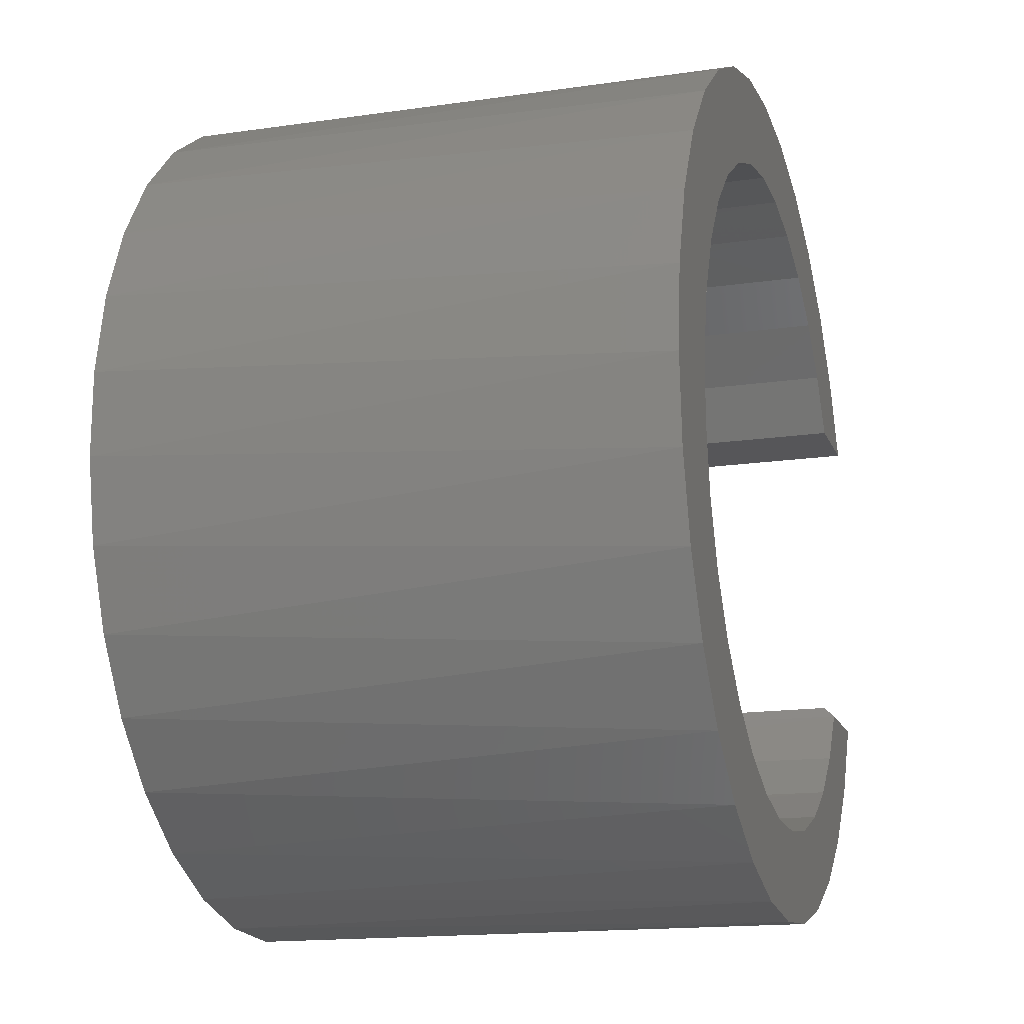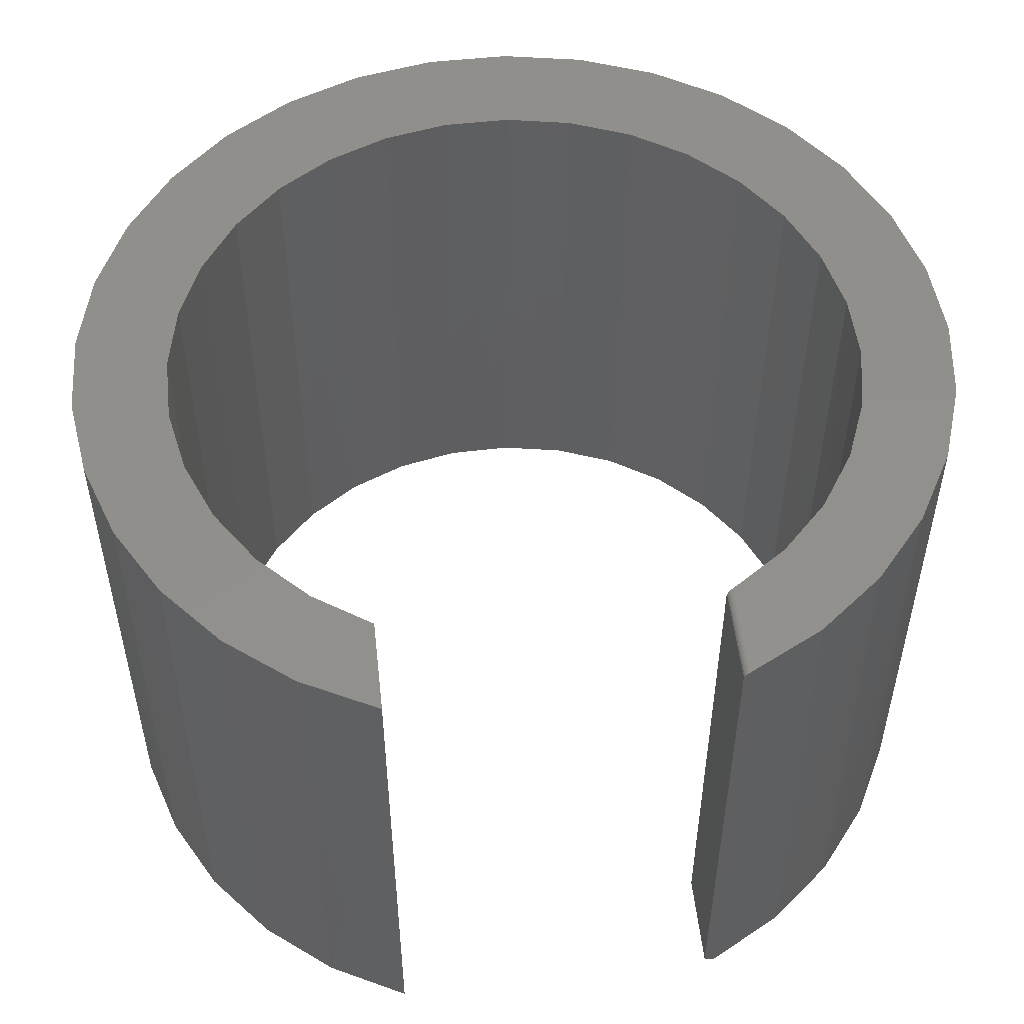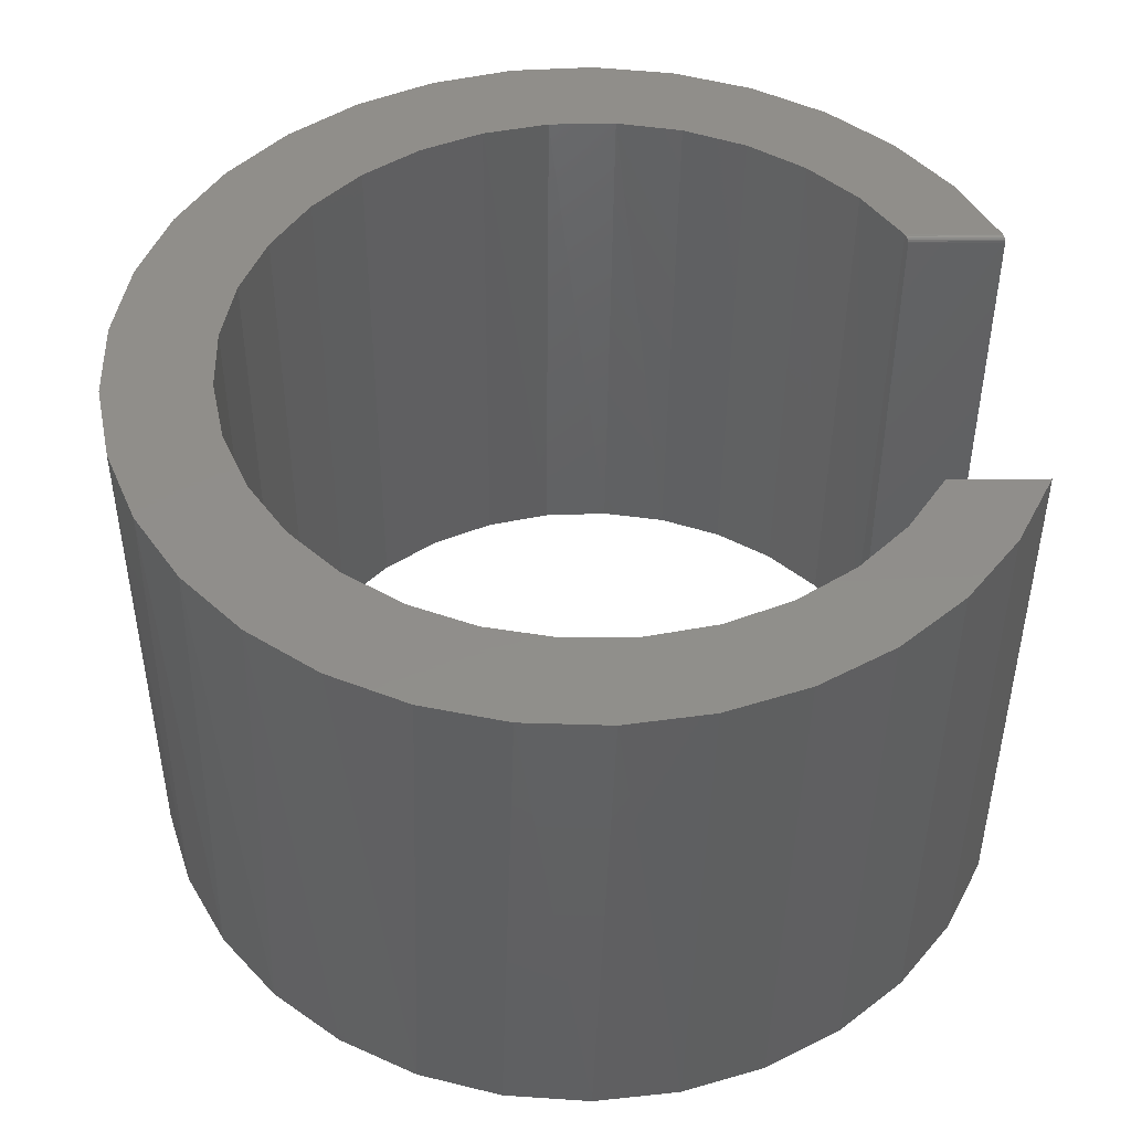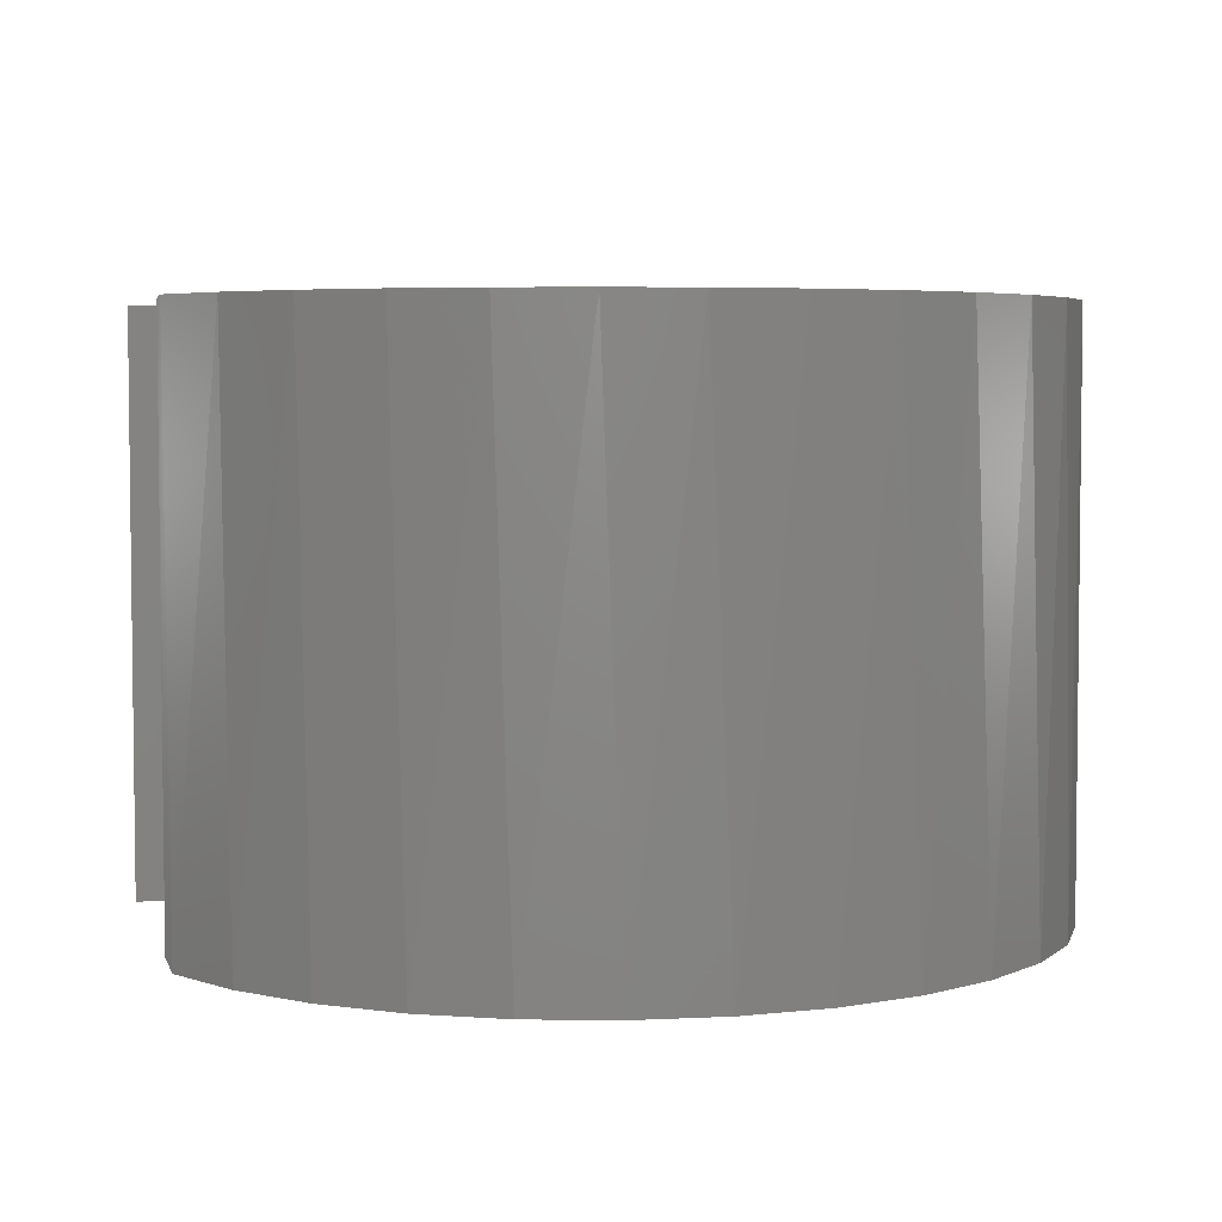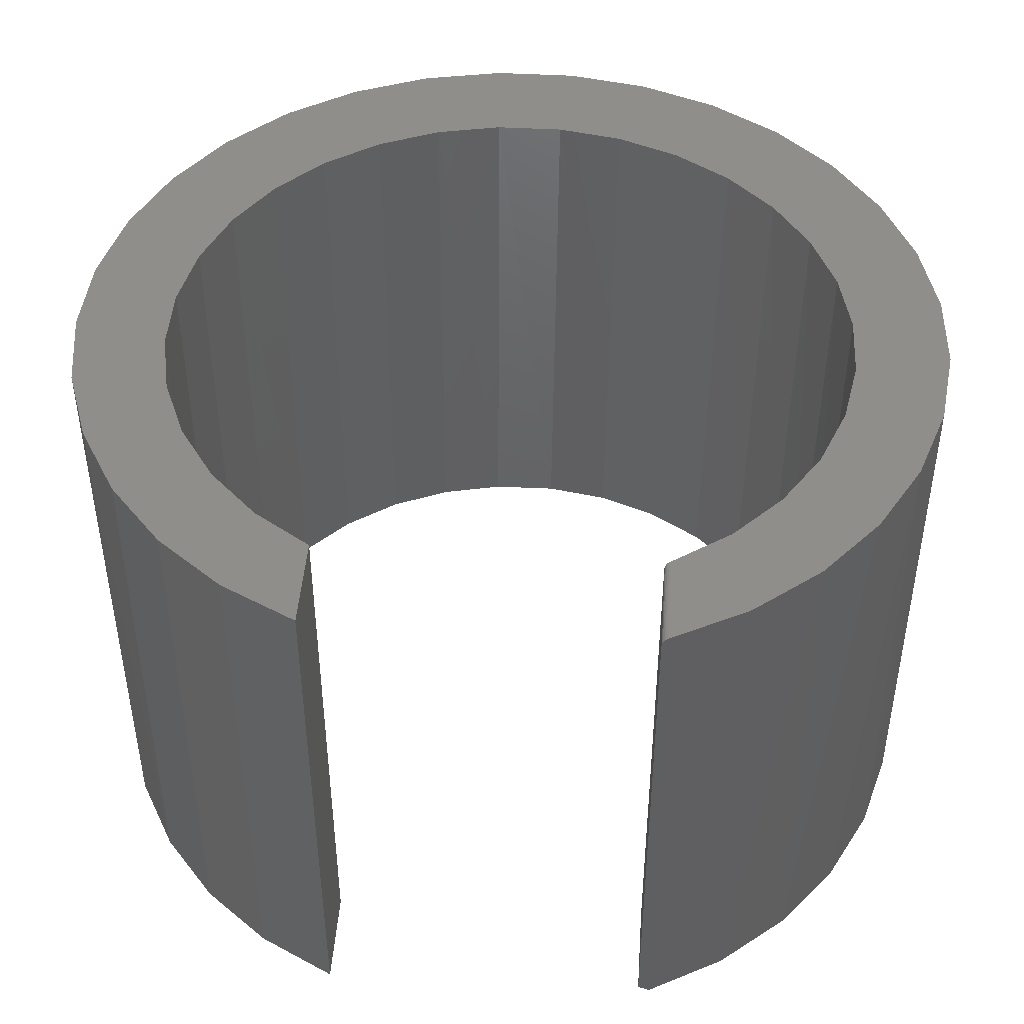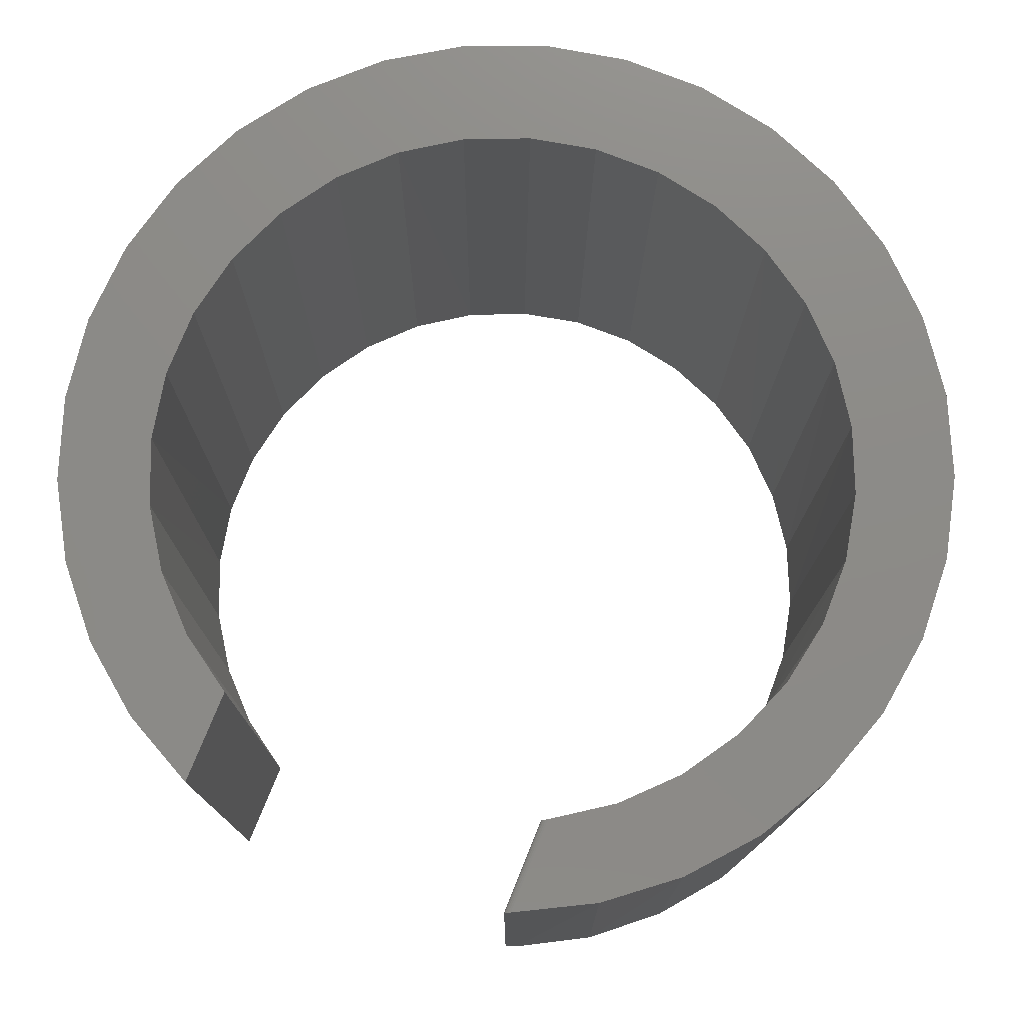
<metadata>
{"format":"stl","ext":"stl","renderer":"f3d","projection":"perspective","resolution":1024,"background":"white","views":[{"elev":-16.0,"azim":-73.0,"up":"+Z"},{"elev":52.3,"azim":83.7,"up":"+Y"},{"elev":46.9,"azim":-0.5,"up":"+Y"},{"elev":4.6,"azim":166.2,"up":"+Y"},{"elev":45.6,"azim":94.1,"up":"+Y"},{"elev":76.4,"azim":112.0,"up":"+Y"}]}
</metadata>
<code>
# stl→obj: 127 verts, 250 faces
v 0.4062 -0.007812 -0.2188
v 0.4062 -0.7344 -0.2188
v 0.5306 -0.007812 -0.2188
v 0.5306 -0.7344 -0.2188
v 0.5241 -0.75 -0.2344
v 0.4751 9.169e-18 -0.3246
v 0.5274 1.751e-17 -0.2266
v 0.4683 -0.75 -0.3347
v 0.5293 -0.001513 -0.2219
v 0.5305 -0.005486 -0.2191
v 0.53 -0.003273 -0.2202
v 0.4053 4.929e-19 -0.4111
v 0.394 -0.75 -0.4222
v 0.3203 -8.201e-18 -0.4828
v 0.3041 -0.75 -0.4936
v 0.2234 -1.66e-17 -0.5371
v 0.202 -0.75 -0.5461
v 0.118 -2.44e-17 -0.5722
v 0.09168 -0.75 -0.5776
v 0.007795 -3.133e-17 -0.5868
v -0.02272 -0.75 -0.5871
v -0.1031 -3.712e-17 -0.5803
v -0.1368 -0.75 -0.5741
v -0.2109 -4.159e-17 -0.5529
v -0.2461 -0.75 -0.5391
v -0.3115 -4.455e-17 -0.5058
v -0.3465 -0.75 -0.4834
v -0.4014 -4.592e-17 -0.4404
v -0.4341 -0.75 -0.4092
v -0.4774 -4.563e-17 -0.3593
v -0.5056 -0.75 -0.3194
v -0.5366 -4.37e-17 -0.2653
v -0.5582 -0.75 -0.2174
v -0.5771 -4.02e-17 -0.1618
v -0.5899 -0.75 -0.1071
v -0.5973 -3.526e-17 -0.05252
v -0.5995 -0.75 0.007313
v -0.5965 -2.904e-17 0.05861
v -0.5866 -0.75 0.1214
v -0.5747 -2.179e-17 0.1676
v -0.5517 -0.75 0.2307
v -0.5328 -1.374e-17 0.2705
v -0.4962 -0.75 0.3312
v -0.4722 -5.208e-18 0.3637
v -0.4221 -0.75 0.4189
v -0.395 3.515e-18 0.4437
v -0.3324 -0.75 0.4905
v -0.3042 1.211e-17 0.5077
v -0.2305 -0.75 0.5432
v -0.2029 2.027e-17 0.5534
v -0.1202 -0.75 0.5751
v -0.0948 2.77e-17 0.5792
v -0.005793 -0.75 0.5848
v 0.01623 3.414e-17 0.5841
v 0.1083 -0.75 0.5721
v 0.1262 3.935e-17 0.568
v 0.2177 -0.75 0.5373
v 0.2311 4.314e-17 0.5314
v 0.3182 -0.75 0.4819
v 0.3272 4.538e-17 0.4756
v 0.406 -0.75 0.408
v 0.4111 4.599e-17 0.4027
v 0.4777 -0.75 0.3183
v 0.5284 -0.0003862 -0.2241
v 0.5306 -0.75 0.2164
v 0.5306 4.228e-17 0.2164
v 0.4797 4.495e-17 0.3153
v 0.402 9.848e-18 -0.2266
v 0.3505 2.881e-18 -0.3006
v 0.3975 -0.75 -0.2344
v 0.3448 -0.75 -0.3071
v 0.406 -0.005392 -0.2191
v 0.4045 -0.001495 -0.222
v 0.4054 -0.003217 -0.2202
v 0.2856 -4.196e-18 -0.3631
v 0.279 -0.75 -0.3683
v 0.2097 -1.111e-17 -0.4119
v 0.2026 -0.75 -0.4155
v 0.1259 -1.761e-17 -0.445
v 0.1185 -0.75 -0.4471
v 0.03717 -2.343e-17 -0.4612
v 0.02986 -0.75 -0.4617
v -0.05298 -2.835e-17 -0.4598
v -0.05993 -0.75 -0.459
v -0.1411 -3.22e-17 -0.4409
v -0.1475 -0.75 -0.4388
v -0.224 -3.482e-17 -0.4053
v -0.2295 -0.75 -0.4022
v -0.2983 -3.611e-17 -0.3542
v -0.3028 -0.75 -0.3503
v -0.3612 -3.602e-17 -0.2896
v -0.3647 -0.75 -0.2852
v -0.4104 -3.456e-17 -0.2141
v -0.4128 -0.75 -0.2093
v -0.444 -3.177e-17 -0.1304
v -0.4454 -0.75 -0.1256
v -0.4607 -2.778e-17 -0.0418
v -0.461 -0.75 -0.03715
v -0.4598 -2.273e-17 0.04836
v -0.4593 -0.75 0.05267
v -0.4414 -1.681e-17 0.1366
v -0.4402 -0.75 0.1404
v -0.4062 -1.025e-17 0.2196
v -0.4045 -0.75 0.2229
v -0.3556 -3.294e-18 0.2942
v -0.3534 -0.75 0.2968
v -0.2914 3.784e-18 0.3575
v -0.289 -0.75 0.3594
v -0.2161 1.072e-17 0.4072
v -0.2138 -0.75 0.4084
v -0.1326 1.724e-17 0.4412
v -0.1304 -0.75 0.4419
v -0.04412 2.311e-17 0.4584
v -0.04213 -0.75 0.4586
v 0.04604 2.809e-17 0.4581
v 0.0477 -0.75 0.4579
v 0.1344 3.201e-17 0.4402
v 0.4033 -0.0003868 -0.2241
v 0.1357 -0.75 0.4398
v 0.2176 3.47e-17 0.4055
v 0.2185 -0.75 0.405
v 0.2925 3.607e-17 0.3553
v 0.293 -0.75 0.3548
v 0.3562 3.606e-17 0.2914
v 0.3564 -0.75 0.2912
v 0.4062 2.416e-17 0.2164
v 0.4062 -0.75 0.2164
f 1 2 3
f 3 2 4
f 5 6 7
f 5 8 6
f 3 9 10
f 9 11 10
f 12 6 8
f 8 13 12
f 14 12 13
f 13 15 14
f 16 14 15
f 15 17 16
f 18 16 17
f 17 19 18
f 20 18 19
f 19 21 20
f 22 20 21
f 21 23 22
f 24 22 23
f 23 25 24
f 26 24 25
f 25 27 26
f 28 26 27
f 27 29 28
f 30 28 29
f 29 31 30
f 32 30 31
f 31 33 32
f 34 32 33
f 33 35 34
f 34 35 36
f 36 35 37
f 36 37 38
f 38 37 39
f 38 39 40
f 40 39 41
f 40 41 42
f 42 41 43
f 42 43 44
f 44 43 45
f 44 45 46
f 46 45 47
f 46 47 48
f 48 47 49
f 48 49 50
f 50 49 51
f 50 51 52
f 52 51 53
f 52 53 54
f 54 53 55
f 54 55 56
f 56 55 57
f 56 57 58
f 58 57 59
f 58 59 60
f 60 59 61
f 60 61 62
f 62 61 63
f 4 5 7
f 4 7 64
f 4 64 9
f 4 9 3
f 65 66 63
f 63 66 67
f 63 67 62
f 68 69 70
f 69 71 70
f 72 73 1
f 72 74 73
f 71 69 75
f 75 76 71
f 76 75 77
f 77 78 76
f 78 77 79
f 79 80 78
f 80 79 81
f 81 82 80
f 82 81 83
f 83 84 82
f 84 83 85
f 85 86 84
f 86 85 87
f 87 88 86
f 88 87 89
f 89 90 88
f 90 89 91
f 91 92 90
f 92 91 93
f 93 94 92
f 94 93 95
f 95 96 94
f 96 95 97
f 97 98 96
f 98 97 99
f 99 100 98
f 100 99 101
f 101 102 100
f 102 101 103
f 103 104 102
f 104 103 105
f 105 106 104
f 106 105 107
f 107 108 106
f 108 107 109
f 109 110 108
f 110 109 111
f 111 112 110
f 112 111 113
f 113 114 112
f 114 113 115
f 115 116 114
f 116 115 117
f 2 1 73
f 2 73 118
f 2 118 68
f 2 68 70
f 116 117 119
f 119 117 120
f 119 120 121
f 121 120 122
f 121 122 123
f 123 122 124
f 123 124 125
f 125 124 126
f 125 126 127
f 106 41 104
f 82 84 27
f 82 27 15
f 59 57 49
f 59 49 47
f 59 47 114
f 59 114 116
f 59 116 119
f 59 119 61
f 5 70 8
f 8 70 71
f 8 71 13
f 13 71 76
f 13 76 78
f 13 78 15
f 15 78 80
f 15 80 82
f 41 106 43
f 43 106 108
f 43 108 45
f 45 108 110
f 45 110 47
f 47 110 112
f 47 112 114
f 104 41 102
f 102 41 39
f 102 39 100
f 100 39 37
f 100 37 98
f 98 37 96
f 96 37 35
f 96 35 94
f 94 35 33
f 94 33 92
f 92 33 31
f 92 31 90
f 90 31 88
f 88 31 29
f 88 29 86
f 86 29 27
f 86 27 84
f 15 27 17
f 17 27 25
f 17 25 19
f 19 25 23
f 19 23 21
f 49 57 51
f 51 57 55
f 51 55 53
f 123 63 121
f 121 63 61
f 121 61 119
f 127 65 125
f 125 65 63
f 125 63 123
f 70 5 2
f 2 5 4
f 117 115 60
f 26 28 85
f 26 85 83
f 26 83 81
f 26 81 14
f 26 14 16
f 26 16 24
f 77 75 12
f 12 75 69
f 12 69 6
f 6 69 68
f 6 68 7
f 81 79 14
f 14 79 77
f 14 77 12
f 107 44 109
f 109 44 46
f 109 46 111
f 111 46 48
f 111 48 113
f 113 48 60
f 113 60 115
f 101 40 103
f 103 40 42
f 103 42 105
f 105 42 44
f 105 44 107
f 91 32 93
f 93 32 34
f 93 34 95
f 95 34 36
f 95 36 97
f 97 36 38
f 97 38 99
f 99 38 40
f 99 40 101
f 85 28 87
f 87 28 30
f 87 30 89
f 89 30 32
f 89 32 91
f 20 22 18
f 18 22 24
f 18 24 16
f 60 48 58
f 58 48 50
f 58 50 56
f 56 50 52
f 56 52 54
f 124 122 67
f 67 122 120
f 67 120 62
f 62 120 117
f 62 117 60
f 124 67 126
f 126 67 66
f 7 118 64
f 7 68 118
f 73 64 118
f 1 3 72
f 72 3 10
f 72 10 74
f 74 10 11
f 74 11 73
f 73 11 9
f 73 9 64
f 66 65 126
f 126 65 127

</code>
